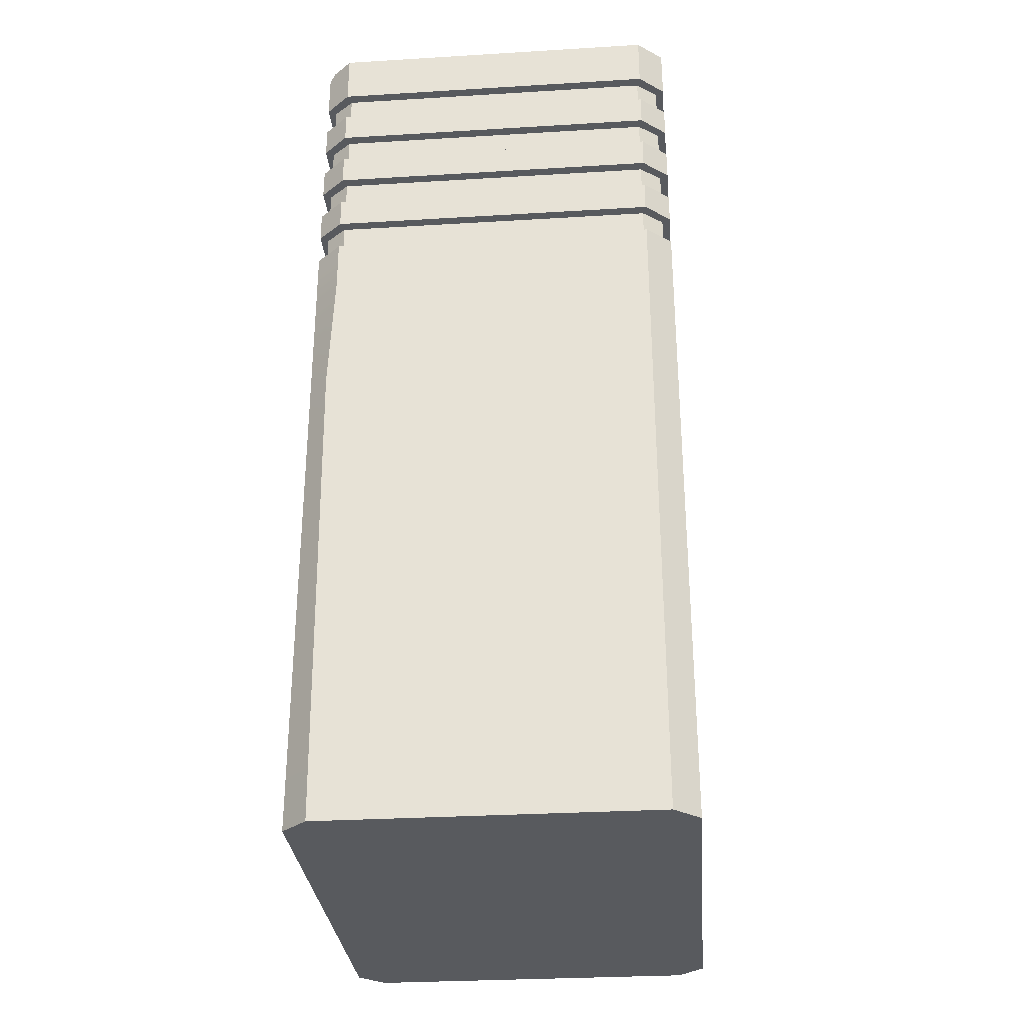
<metadata>
{"format":"obj","ext":"obj","renderer":"f3d","projection":"perspective","resolution":1024,"background":"white","views":[{"elev":-30.5,"azim":5.0,"up":"+Y"}]}
</metadata>
<code>
g SM_Bld_Large_Part_06
v 3.21 14.99 -4.817
v 3.15 15.1 -4.615
v 2.56 15.1 -4.817
v 3.15 15.1 -4.615
v 3.21 14.99 -4.817
v 3.353 15.1 -4.689
v -3.506 17.89 4.248
v -3.707 17.77 4.37
v -3.707 17.89 3.934
v -3.707 17.77 4.37
v -3.506 17.89 4.248
v -3.593 17.89 4.473
v -3.707 10.36 -4.37
v -3.707 9.734 -4.08
v -3.57 9.734 -4.493
v -3.57 9.734 -4.493
v -3.707 9.734 -4.08
v -3.707 9.01 -4.37
v -3.15 12.72 4.615
v -3.15 13.32 4.615
v 3.15 13.32 4.615
v 3.15 12.72 4.615
v -3.15 13.32 -4.615
v -3.15 12.72 -4.615
v 3.15 12.72 -4.615
v 3.15 13.32 -4.615
v 3.55 12.72 4.282
v 3.55 13.32 4.282
v 3.55 13.32 -4.282
v 3.55 12.72 -4.282
v -3.55 12.72 -4.282
v -3.55 13.32 -4.282
v -3.55 13.32 4.282
v -3.55 12.72 4.282
v 3.21 -1.9e-07 4.817
v 3.707 -1.9e-07 4.37
v 3.707 -1.9e-07 -4.37
v 3.21 -1.9e-07 -4.817
v -3.21 -1.9e-07 -4.817
v -3.21 -1.9e-07 4.817
v -3.707 -1.9e-07 4.37
v -3.707 -1.9e-07 -4.37
v 3.55 12.72 -4.282
v 3.55 13.32 -4.282
v 3.15 13.32 -4.615
v 3.15 12.72 -4.615
v 3.058 17.35 -4.347
v 3.367 17.35 -4.087
v 3.367 17.35 4.087
v 3.058 17.35 4.347
v -3.058 17.35 4.347
v -3.058 17.35 -4.347
v -3.367 17.35 -4.087
v -3.367 17.35 4.087
v 3.15 13.32 4.615
v 3.55 13.32 4.282
v 3.55 12.72 4.282
v 3.15 12.72 4.615
v -3.55 12.72 4.282
v -3.55 13.32 4.282
v -3.15 13.32 4.615
v -3.15 12.72 4.615
v -3.15 13.32 -4.615
v -3.55 13.32 -4.282
v -3.55 12.72 -4.282
v -3.15 12.72 -4.615
v -3.707 12.72 4.37
v -3.707 12.41 4.37
v -3.707 12.41 -4.37
v -3.707 12.72 -4.37
v -3.21 12.72 4.817
v -3.21 12.41 4.817
v -3.707 12.41 4.37
v -3.707 12.72 4.37
v 3.21 12.72 4.817
v 3.21 12.41 4.817
v -3.21 12.41 4.817
v -3.21 12.72 4.817
v 3.707 12.72 4.37
v 3.707 12.41 4.37
v 3.21 12.41 4.817
v 3.21 12.72 4.817
v 3.707 12.72 -4.37
v 3.707 12.41 -4.37
v 3.707 12.41 4.37
v 3.707 12.72 4.37
v 3.21 12.72 -4.817
v 3.21 12.41 -4.817
v 3.707 12.41 -4.37
v 3.707 12.72 -4.37
v -3.21 12.72 -4.817
v -3.21 12.41 -4.817
v 3.21 12.41 -4.817
v 3.21 12.72 -4.817
v -3.21 12.41 -4.817
v -3.21 12.72 -4.817
v -3.707 12.72 -4.37
v -3.707 12.41 -4.37
v -3.21 17.89 -4.817
v -3.707 17.89 -4.37
v -3.707 17.67 -4.37
v -3.21 17.67 -4.817
v -3.21 17.89 -4.817
v -3.21 17.67 -4.817
v 3.21 17.67 -4.817
v 3.21 17.89 -4.817
v 3.707 17.67 -4.37
v 3.707 17.89 -4.37
v 3.21 17.89 -4.817
v 3.21 17.67 -4.817
v 3.707 17.67 4.37
v 3.707 17.89 4.37
v 3.707 17.89 -4.37
v 3.707 17.67 -4.37
v 3.21 17.89 4.817
v 3.707 17.89 4.37
v 3.707 17.67 4.37
v 3.21 17.67 4.817
v -3.21 17.67 4.817
v -3.21 17.89 4.817
v 3.21 17.89 4.817
v 3.21 17.67 4.817
v -3.55 16.29 4.282
v -3.55 16.89 4.282
v -3.15 16.89 4.615
v -3.15 16.29 4.615
v -3.55 16.29 -4.282
v -3.55 16.89 -4.282
v -3.55 16.89 4.282
v -3.55 16.29 4.282
v -3.15 16.89 -4.615
v -3.55 16.89 -4.282
v -3.55 16.29 -4.282
v -3.15 16.29 -4.615
v -3.15 16.89 -4.615
v -3.15 16.29 -4.615
v 3.15 16.29 -4.615
v 3.15 16.89 -4.615
v 3.55 16.29 -4.282
v 3.55 16.89 -4.282
v 3.15 16.89 -4.615
v 3.15 16.29 -4.615
v 3.55 16.29 4.282
v 3.55 16.89 4.282
v 3.55 16.89 -4.282
v 3.55 16.29 -4.282
v 3.15 16.89 4.615
v 3.55 16.89 4.282
v 3.55 16.29 4.282
v 3.15 16.29 4.615
v -3.15 16.29 4.615
v -3.15 16.89 4.615
v 3.15 16.89 4.615
v 3.15 16.29 4.615
v -3.707 15.7 4.37
v -3.707 16.29 4.37
v -3.21 16.29 4.817
v -3.21 15.7 4.817
v -3.707 15.7 -4.37
v -3.707 16.29 -4.37
v -3.707 16.29 4.37
v -3.707 15.7 4.37
v -3.21 16.29 -4.817
v -3.707 16.29 -4.37
v -3.707 15.7 -4.37
v -3.21 15.7 -4.817
v -3.21 16.29 -4.817
v -3.21 15.7 -4.817
v 3.21 15.7 -4.817
v 3.21 16.29 -4.817
v 3.707 15.7 -4.37
v 3.707 16.29 -4.37
v 3.21 16.29 -4.817
v 3.21 15.7 -4.817
v 3.707 15.7 4.37
v 3.707 16.29 4.37
v 3.707 16.29 -4.37
v 3.707 15.7 -4.37
v 3.21 16.29 4.817
v 3.707 16.29 4.37
v 3.707 15.7 4.37
v 3.21 15.7 4.817
v -3.21 15.7 4.817
v -3.21 16.29 4.817
v 3.21 16.29 4.817
v 3.21 15.7 4.817
v -3.55 15.1 4.282
v -3.55 15.7 4.282
v -3.15 15.7 4.615
v -3.15 15.1 4.615
v -3.55 15.1 -4.282
v -3.55 15.7 -4.282
v -3.55 15.7 4.282
v -3.55 15.1 4.282
v -3.15 15.7 -4.615
v -3.55 15.7 -4.282
v -3.55 15.1 -4.282
v -3.15 15.1 -4.615
v -3.15 15.7 -4.615
v -3.15 15.1 -4.615
v 3.15 15.1 -4.615
v 3.15 15.7 -4.615
v 3.55 15.1 -4.282
v 3.55 15.7 -4.282
v 3.15 15.7 -4.615
v 3.15 15.1 -4.615
v 3.55 15.1 4.282
v 3.55 15.7 4.282
v 3.55 15.7 -4.282
v 3.55 15.1 -4.282
v 3.15 15.7 4.615
v 3.55 15.7 4.282
v 3.55 15.1 4.282
v 3.15 15.1 4.615
v -3.15 15.1 4.615
v -3.15 15.7 4.615
v 3.15 15.7 4.615
v 3.15 15.1 4.615
v -3.707 14.51 4.37
v -3.707 15.1 4.37
v -3.21 15.1 4.817
v -3.21 14.51 4.817
v -3.707 14.51 -4.37
v -3.707 15.1 -4.37
v -3.707 15.1 4.37
v -3.707 14.51 4.37
v -3.21 15.1 -4.817
v -3.707 15.1 -4.37
v -3.707 14.51 -4.37
v -3.21 14.51 -4.817
v 3.707 14.51 4.37
v 3.707 15.1 4.37
v 3.707 15.1 -4.37
v 3.707 14.51 -4.37
v 3.21 15.1 4.817
v 3.707 15.1 4.37
v 3.707 14.51 4.37
v 3.21 14.51 4.817
v -3.21 14.51 4.817
v -3.21 15.1 4.817
v 3.21 15.1 4.817
v 3.21 14.51 4.817
v -3.55 13.91 4.282
v -3.55 14.51 4.282
v -3.15 14.51 4.615
v -3.15 13.91 4.615
v -3.55 13.91 -4.282
v -3.55 14.51 -4.282
v -3.55 14.51 4.282
v -3.55 13.91 4.282
v -3.15 14.51 -4.615
v -3.55 14.51 -4.282
v -3.55 13.91 -4.282
v -3.15 13.91 -4.615
v -3.15 14.51 -4.615
v -3.15 13.91 -4.615
v 3.15 13.91 -4.615
v 3.15 14.51 -4.615
v 3.55 13.91 -4.282
v 3.55 14.51 -4.282
v 3.15 14.51 -4.615
v 3.15 13.91 -4.615
v 3.55 13.91 4.282
v 3.55 14.51 4.282
v 3.55 14.51 -4.282
v 3.55 13.91 -4.282
v 3.15 14.51 4.615
v 3.55 14.51 4.282
v 3.55 13.91 4.282
v 3.15 13.91 4.615
v -3.15 13.91 4.615
v -3.15 14.51 4.615
v 3.15 14.51 4.615
v 3.15 13.91 4.615
v -3.707 13.32 4.37
v -3.707 13.91 4.37
v -3.21 13.91 4.817
v -3.21 13.32 4.817
v -3.707 13.32 -4.37
v -3.707 13.91 -4.37
v -3.707 13.91 4.37
v -3.707 13.32 4.37
v -3.21 13.91 -4.817
v -3.707 13.91 -4.37
v -3.707 13.32 -4.37
v -3.21 13.32 -4.817
v -3.21 13.91 -4.817
v -3.21 13.32 -4.817
v 3.21 13.32 -4.817
v 3.21 13.91 -4.817
v 3.707 13.32 -4.37
v 3.707 13.91 -4.37
v 3.21 13.91 -4.817
v 3.21 13.32 -4.817
v 3.707 13.32 4.37
v 3.707 13.91 4.37
v 3.707 13.91 -4.37
v 3.707 13.32 -4.37
v 3.21 13.91 4.817
v 3.707 13.91 4.37
v 3.707 13.32 4.37
v 3.21 13.32 4.817
v -3.21 13.32 4.817
v -3.21 13.91 4.817
v 3.21 13.91 4.817
v 3.21 13.32 4.817
v -3.09 17.89 4.42
v -3.058 17.35 4.347
v 3.058 17.35 4.347
v 3.09 17.89 4.42
v 3.09 17.89 -4.42
v 3.058 17.35 -4.347
v -3.058 17.35 -4.347
v -3.09 17.89 -4.42
v 3.09 17.89 4.42
v 3.058 17.35 4.347
v 3.367 17.35 4.087
v 3.402 17.89 4.148
v 3.402 17.89 4.148
v 3.367 17.35 4.087
v 3.367 17.35 -4.087
v 3.402 17.89 -4.148
v 3.402 17.89 -4.148
v 3.367 17.35 -4.087
v 3.058 17.35 -4.347
v 3.09 17.89 -4.42
v -3.09 17.89 -4.42
v -3.058 17.35 -4.347
v -3.367 17.35 -4.087
v -3.402 17.89 -4.148
v -3.402 17.89 -4.148
v -3.367 17.35 -4.087
v -3.367 17.35 4.087
v -3.402 17.89 4.148
v -3.402 17.89 4.148
v -3.367 17.35 4.087
v -3.058 17.35 4.347
v -3.09 17.89 4.42
v -3.707 12.41 4.37
v -3.707 11.69 4.37
v -3.707 11.69 -4.37
v -3.707 12.41 -4.37
v -3.21 12.41 4.817
v -3.21 11.69 4.817
v -3.707 11.69 4.37
v -3.707 12.41 4.37
v 3.21 12.41 4.817
v 3.21 11.69 4.817
v -3.21 11.69 4.817
v -3.21 12.41 4.817
v 3.707 12.41 4.37
v 3.707 11.69 4.37
v 3.21 11.69 4.817
v 3.21 12.41 4.817
v 3.707 12.41 -4.37
v 3.707 11.69 -4.37
v 3.707 11.69 4.37
v 3.707 12.41 4.37
v 3.21 12.41 -4.817
v 3.21 11.69 -4.817
v 3.707 11.69 -4.37
v 3.707 12.41 -4.37
v -3.21 12.41 -4.817
v -3.21 11.69 -4.817
v 3.21 11.69 -4.817
v 3.21 12.41 -4.817
v -3.21 11.69 -4.817
v -3.21 12.41 -4.817
v -3.707 12.41 -4.37
v -3.707 11.69 -4.37
v -3.707 10.36 -4.37
v -3.707 11.69 -4.37
v -3.707 11.69 4.37
v -3.707 9.734 -4.08
v -3.707 9.734 4.37
v -3.707 9.01 -4.37
v -3.707 -1.9e-07 -4.37
v -3.707 -1.9e-07 4.37
v -3.21 11.69 4.817
v -3.707 9.734 4.37
v -3.707 11.69 4.37
v -3.311 9.362 4.817
v -3.707 -1.9e-07 4.37
v -3.21 -1.9e-07 4.817
v 3.21 11.69 4.817
v -3.311 9.362 4.817
v -3.21 11.69 4.817
v 3.21 9.734 4.817
v -3.21 -1.9e-07 4.817
v 3.21 -1.9e-07 4.817
v 3.707 11.69 4.37
v 3.21 9.734 4.817
v 3.21 11.69 4.817
v 3.707 9.734 4.37
v 3.21 -1.9e-07 4.817
v 3.707 -1.9e-07 4.37
v 3.707 11.69 -4.37
v 3.707 9.734 4.37
v 3.707 11.69 4.37
v 3.707 9.734 -4.37
v 3.707 -1.9e-07 4.37
v 3.707 -1.9e-07 -4.37
v 3.21 11.69 -4.817
v 3.707 9.734 -4.37
v 3.707 11.69 -4.37
v 3.21 9.734 -4.817
v 3.707 -1.9e-07 -4.37
v 3.21 -1.9e-07 -4.817
v -3.21 11.69 -4.817
v 3.21 9.734 -4.817
v 3.21 11.69 -4.817
v -3.21 9.734 -4.817
v 3.21 -1.9e-07 -4.817
v -3.21 -1.9e-07 -4.817
v -3.707 11.69 -4.37
v -3.707 10.36 -4.37
v -3.57 9.734 -4.493
v -3.21 11.69 -4.817
v -3.21 9.734 -4.817
v -3.707 -1.9e-07 -4.37
v -3.21 -1.9e-07 -4.817
v -3.707 9.01 -4.37
v -3.707 17.67 -4.37
v -3.707 17.56 -4.37
v -3.21 17.56 -4.817
v -3.21 17.67 -4.817
v -3.707 17.56 -4.37
v -3.707 17.67 -4.37
v -3.707 17.67 4.37
v -3.707 17.56 4.37
v -3.707 17.56 4.37
v -3.707 17.67 4.37
v -3.21 17.67 4.817
v -3.21 17.56 4.817
v -3.21 17.56 4.817
v -3.21 17.67 4.817
v 3.21 17.67 4.817
v 3.21 17.56 4.817
v 3.707 17.67 4.37
v 3.707 17.56 4.37
v 3.21 17.56 4.817
v 3.21 17.67 4.817
v 3.707 17.56 4.37
v 3.707 17.67 4.37
v 3.707 17.67 -4.37
v 3.707 17.56 -4.37
v 3.707 17.56 -4.37
v 3.707 17.67 -4.37
v 3.21 17.67 -4.817
v 3.21 17.56 -4.817
v -3.21 17.67 -4.817
v -3.21 17.56 -4.817
v 3.21 17.56 -4.817
v 3.21 17.67 -4.817
v -3.707 17.56 -4.37
v -3.707 16.89 -4.37
v -3.21 16.89 -4.817
v -3.21 17.56 -4.817
v -3.707 16.89 -4.37
v -3.707 17.56 -4.37
v -3.707 17.56 4.37
v -3.707 16.89 4.37
v -3.707 16.89 4.37
v -3.707 17.56 4.37
v -3.21 17.56 4.817
v -3.21 16.89 4.817
v -3.21 16.89 4.817
v -3.21 17.56 4.817
v 3.21 17.56 4.817
v 3.21 16.89 4.817
v 3.707 17.56 4.37
v 3.707 16.89 4.37
v 3.21 16.89 4.817
v 3.21 17.56 4.817
v 3.707 16.89 4.37
v 3.707 17.56 4.37
v 3.707 17.56 -4.37
v 3.707 16.89 -4.37
v 3.707 16.89 -4.37
v 3.707 17.56 -4.37
v 3.21 17.56 -4.817
v 3.21 16.89 -4.817
v -3.21 17.56 -4.817
v -3.21 16.89 -4.817
v 3.21 16.89 -4.817
v 3.21 17.56 -4.817
v -3.707 17.77 4.37
v -3.707 17.67 4.37
v -3.707 17.67 -4.37
v -3.707 17.89 -4.37
v -3.707 17.89 3.934
v -3.593 17.89 4.473
v -3.21 17.89 4.817
v -3.21 17.67 4.817
v -3.707 17.67 4.37
v -3.707 17.77 4.37
v 3.707 15.1 -4.37
v 3.15 15.1 -4.615
v 3.353 15.1 -4.689
v 3.55 15.1 -4.282
v 3.707 15.1 4.37
v 3.55 15.1 4.282
v 3.21 15.1 4.817
v 3.15 15.1 4.615
v -3.21 15.1 4.817
v -3.15 15.1 4.615
v -3.707 15.1 4.37
v -3.55 15.1 4.282
v -3.707 15.1 -4.37
v -3.55 15.1 -4.282
v -3.21 15.1 -4.817
v 2.56 15.1 -4.817
v -3.15 15.1 -4.615
v 3.21 14.51 -4.817
v 3.707 14.51 -4.37
v 3.707 15.1 -4.37
v 3.353 15.1 -4.689
v 3.21 14.99 -4.817
v -3.21 14.51 -4.817
v 3.21 14.51 -4.817
v 3.21 14.99 -4.817
v 2.56 15.1 -4.817
v -3.21 15.1 -4.817
v -3.21 17.89 -4.817
v -3.402 17.89 -4.148
v -3.707 17.89 -4.37
v -3.707 17.89 3.934
v -3.09 17.89 -4.42
v -3.402 17.89 4.148
v 3.21 17.89 -4.817
v -3.506 17.89 4.248
v 3.09 17.89 -4.42
v 3.707 17.89 -4.37
v 3.402 17.89 -4.148
v 3.707 17.89 4.37
v 3.402 17.89 4.148
v 3.21 17.89 4.817
v 3.09 17.89 4.42
v -3.21 17.89 4.817
v -3.09 17.89 4.42
v -3.593 17.89 4.473
v -3.21 16.89 4.817
v -3.15 16.89 4.615
v -3.55 16.89 4.282
v -3.707 16.89 4.37
v 3.21 16.89 4.817
v -3.55 16.89 -4.282
v 3.15 16.89 4.615
v -3.707 16.89 -4.37
v 3.707 16.89 4.37
v -3.15 16.89 -4.615
v 3.55 16.89 4.282
v -3.21 16.89 -4.817
v 3.707 16.89 -4.37
v 3.15 16.89 -4.615
v 3.55 16.89 -4.282
v 3.21 16.89 -4.817
v -3.21 14.51 -4.817
v 3.15 14.51 -4.615
v 3.21 14.51 -4.817
v -3.15 14.51 -4.615
v 3.55 14.51 -4.282
v -3.707 14.51 -4.37
v 3.707 14.51 -4.37
v -3.55 14.51 -4.282
v 3.55 14.51 4.282
v -3.707 14.51 4.37
v 3.707 14.51 4.37
v -3.55 14.51 4.282
v 3.15 14.51 4.615
v -3.21 14.51 4.817
v 3.21 14.51 4.817
v -3.15 14.51 4.615
v -3.21 12.72 4.817
v -3.15 12.72 4.615
v 3.15 12.72 4.615
v 3.21 12.72 4.817
v -3.707 12.72 4.37
v 3.55 12.72 4.282
v -3.55 12.72 4.282
v 3.707 12.72 4.37
v -3.707 12.72 -4.37
v 3.55 12.72 -4.282
v -3.55 12.72 -4.282
v 3.707 12.72 -4.37
v -3.21 12.72 -4.817
v 3.15 12.72 -4.615
v -3.15 12.72 -4.615
v 3.21 12.72 -4.817
v 3.21 13.32 4.817
v 3.15 13.32 4.615
v -3.15 13.32 4.615
v -3.21 13.32 4.817
v 3.707 13.32 4.37
v -3.55 13.32 4.282
v 3.55 13.32 4.282
v -3.707 13.32 4.37
v 3.707 13.32 -4.37
v -3.55 13.32 -4.282
v 3.55 13.32 -4.282
v -3.707 13.32 -4.37
v 3.21 13.32 -4.817
v -3.15 13.32 -4.615
v 3.15 13.32 -4.615
v -3.21 13.32 -4.817
v -3.707 16.29 4.37
v -3.55 16.29 4.282
v -3.15 16.29 4.615
v -3.21 16.29 4.817
v -3.707 16.29 -4.37
v 3.15 16.29 4.615
v -3.55 16.29 -4.282
v 3.21 16.29 4.817
v -3.21 16.29 -4.817
v 3.55 16.29 4.282
v -3.15 16.29 -4.615
v 3.707 16.29 4.37
v 3.21 16.29 -4.817
v 3.55 16.29 -4.282
v 3.15 16.29 -4.615
v 3.707 16.29 -4.37
v -3.21 15.7 4.817
v -3.15 15.7 4.615
v -3.55 15.7 4.282
v -3.707 15.7 4.37
v 3.21 15.7 4.817
v -3.55 15.7 -4.282
v 3.15 15.7 4.615
v -3.707 15.7 -4.37
v 3.707 15.7 4.37
v -3.15 15.7 -4.615
v 3.55 15.7 4.282
v -3.21 15.7 -4.817
v 3.707 15.7 -4.37
v 3.15 15.7 -4.615
v 3.55 15.7 -4.282
v 3.21 15.7 -4.817
v -3.707 13.91 4.37
v -3.55 13.91 4.282
v -3.15 13.91 4.615
v -3.21 13.91 4.817
v -3.707 13.91 -4.37
v 3.15 13.91 4.615
v -3.55 13.91 -4.282
v 3.21 13.91 4.817
v -3.21 13.91 -4.817
v 3.55 13.91 4.282
v -3.15 13.91 -4.615
v 3.707 13.91 4.37
v 3.21 13.91 -4.817
v 3.55 13.91 -4.282
v 3.15 13.91 -4.615
v 3.707 13.91 -4.37
g SM_Bld_Large_Part_06_0
f 3 2 1
f 6 5 4
f 9 8 7
f 12 11 10
f 15 14 13
f 18 17 16
f 21 20 19
f 22 21 19
f 25 24 23
f 26 25 23
f 29 28 27
f 30 29 27
f 33 32 31
f 34 33 31
f 37 36 35
f 38 37 35
f 38 35 39
f 35 40 39
f 40 41 39
f 41 42 39
f 45 44 43
f 46 45 43
f 49 48 47
f 50 49 47
f 50 47 51
f 47 52 51
f 52 53 51
f 53 54 51
f 57 56 55
f 58 57 55
f 61 60 59
f 62 61 59
f 65 64 63
f 66 65 63
f 69 68 67
f 70 69 67
f 73 72 71
f 74 73 71
f 77 76 75
f 78 77 75
f 81 80 79
f 82 81 79
f 85 84 83
f 86 85 83
f 89 88 87
f 90 89 87
f 93 92 91
f 94 93 91
f 97 96 95
f 98 97 95
f 101 100 99
f 102 101 99
f 105 104 103
f 106 105 103
f 109 108 107
f 110 109 107
f 113 112 111
f 114 113 111
f 117 116 115
f 118 117 115
f 121 120 119
f 122 121 119
f 125 124 123
f 126 125 123
f 129 128 127
f 130 129 127
f 133 132 131
f 134 133 131
f 137 136 135
f 138 137 135
f 141 140 139
f 142 141 139
f 145 144 143
f 146 145 143
f 149 148 147
f 150 149 147
f 153 152 151
f 154 153 151
f 157 156 155
f 158 157 155
f 161 160 159
f 162 161 159
f 165 164 163
f 166 165 163
f 169 168 167
f 170 169 167
f 173 172 171
f 174 173 171
f 177 176 175
f 178 177 175
f 181 180 179
f 182 181 179
f 185 184 183
f 186 185 183
f 189 188 187
f 190 189 187
f 193 192 191
f 194 193 191
f 197 196 195
f 198 197 195
f 201 200 199
f 202 201 199
f 205 204 203
f 206 205 203
f 209 208 207
f 210 209 207
f 213 212 211
f 214 213 211
f 217 216 215
f 218 217 215
f 221 220 219
f 222 221 219
f 225 224 223
f 226 225 223
f 229 228 227
f 230 229 227
f 233 232 231
f 234 233 231
f 237 236 235
f 238 237 235
f 241 240 239
f 242 241 239
f 245 244 243
f 246 245 243
f 249 248 247
f 250 249 247
f 253 252 251
f 254 253 251
f 257 256 255
f 258 257 255
f 261 260 259
f 262 261 259
f 265 264 263
f 266 265 263
f 269 268 267
f 270 269 267
f 273 272 271
f 274 273 271
f 277 276 275
f 278 277 275
f 281 280 279
f 282 281 279
f 285 284 283
f 286 285 283
f 289 288 287
f 290 289 287
f 293 292 291
f 294 293 291
f 297 296 295
f 298 297 295
f 301 300 299
f 302 301 299
f 305 304 303
f 306 305 303
f 309 308 307
f 310 309 307
f 313 312 311
f 314 313 311
f 317 316 315
f 318 317 315
f 321 320 319
f 322 321 319
f 325 324 323
f 326 325 323
f 329 328 327
f 330 329 327
f 333 332 331
f 334 333 331
f 337 336 335
f 338 337 335
f 341 340 339
f 342 341 339
f 345 344 343
f 346 345 343
f 349 348 347
f 350 349 347
f 353 352 351
f 354 353 351
f 357 356 355
f 358 357 355
f 361 360 359
f 362 361 359
f 365 364 363
f 366 365 363
f 369 368 367
f 370 369 367
f 373 372 371
f 373 371 374
f 374 375 373
f 375 374 376
f 375 376 377
f 377 378 375
f 381 380 379
f 380 382 379
f 380 383 382
f 383 384 382
f 387 386 385
f 386 388 385
f 386 389 388
f 389 390 388
f 393 392 391
f 392 394 391
f 392 395 394
f 395 396 394
f 399 398 397
f 398 400 397
f 398 401 400
f 401 402 400
f 405 404 403
f 404 406 403
f 404 407 406
f 407 408 406
f 411 410 409
f 410 412 409
f 410 413 412
f 413 414 412
f 417 416 415
f 417 415 418
f 418 419 417
f 420 417 419
f 419 421 420
f 420 422 417
f 425 424 423
f 426 425 423
f 429 428 427
f 430 429 427
f 433 432 431
f 434 433 431
f 437 436 435
f 438 437 435
f 441 440 439
f 442 441 439
f 445 444 443
f 446 445 443
f 449 448 447
f 450 449 447
f 453 452 451
f 454 453 451
f 457 456 455
f 458 457 455
f 461 460 459
f 462 461 459
f 465 464 463
f 466 465 463
f 469 468 467
f 470 469 467
f 473 472 471
f 474 473 471
f 477 476 475
f 478 477 475
f 481 480 479
f 482 481 479
f 485 484 483
f 486 485 483
f 489 488 487
f 487 490 489
f 487 491 490
f 494 493 492
f 492 495 494
f 492 496 495
f 499 498 497
f 498 500 497
f 497 500 501
f 500 502 501
f 501 502 503
f 502 504 503
f 503 504 505
f 504 506 505
f 505 506 507
f 506 508 507
f 507 508 509
f 508 510 509
f 509 510 511
f 512 511 498
f 510 513 511
f 511 513 498
f 516 515 514
f 514 517 516
f 514 518 517
f 521 520 519
f 519 522 521
f 519 523 522
f 526 525 524
f 525 526 527
f 525 528 524
f 527 529 525
f 524 528 530
f 527 531 529
f 528 532 530
f 530 532 533
f 532 534 533
f 533 534 535
f 534 536 535
f 535 536 537
f 536 538 537
f 537 538 539
f 540 529 531
f 538 540 539
f 531 541 540
f 541 539 540
f 544 543 542
f 545 544 542
f 542 543 546
f 547 544 545
f 543 548 546
f 549 547 545
f 546 548 550
f 551 547 549
f 548 552 550
f 553 551 549
f 550 552 554
f 555 551 553
f 552 556 554
f 557 555 553
f 554 556 557
f 556 555 557
f 560 559 558
f 559 561 558
f 562 559 560
f 558 561 563
f 564 562 560
f 561 565 563
f 566 562 564
f 563 565 567
f 568 566 564
f 565 569 567
f 570 566 568
f 567 569 571
f 572 570 568
f 569 573 571
f 573 570 572
f 571 573 572
f 576 575 574
f 577 576 574
f 574 575 578
f 579 576 577
f 575 580 578
f 581 579 577
f 578 580 582
f 583 579 581
f 580 584 582
f 585 583 581
f 582 584 586
f 587 583 585
f 584 588 586
f 589 587 585
f 586 588 589
f 588 587 589
f 592 591 590
f 593 592 590
f 590 591 594
f 595 592 593
f 591 596 594
f 597 595 593
f 594 596 598
f 599 595 597
f 596 600 598
f 601 599 597
f 598 600 602
f 603 599 601
f 600 604 602
f 605 603 601
f 602 604 605
f 604 603 605
f 608 607 606
f 609 608 606
f 606 607 610
f 611 608 609
f 607 612 610
f 613 611 609
f 610 612 614
f 615 611 613
f 612 616 614
f 617 615 613
f 614 616 618
f 619 615 617
f 616 620 618
f 621 619 617
f 618 620 621
f 620 619 621
f 624 623 622
f 625 624 622
f 622 623 626
f 627 624 625
f 623 628 626
f 629 627 625
f 626 628 630
f 631 627 629
f 628 632 630
f 633 631 629
f 630 632 634
f 635 631 633
f 632 636 634
f 637 635 633
f 634 636 637
f 636 635 637
f 640 639 638
f 641 640 638
f 638 639 642
f 643 640 641
f 639 644 642
f 645 643 641
f 642 644 646
f 647 643 645
f 644 648 646
f 649 647 645
f 646 648 650
f 651 647 649
f 648 652 650
f 653 651 649
f 650 652 653
f 652 651 653

</code>
